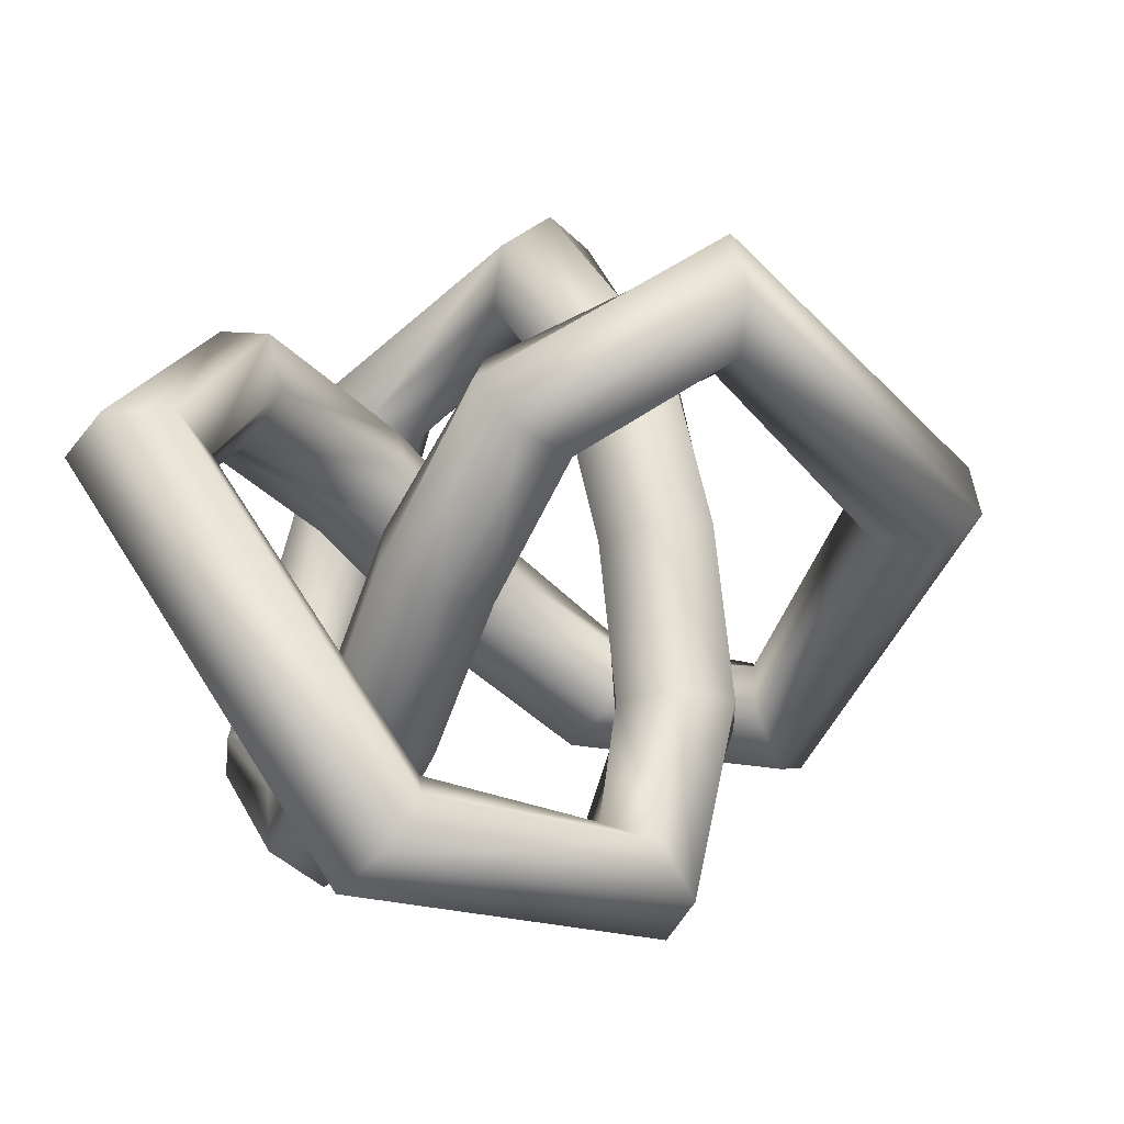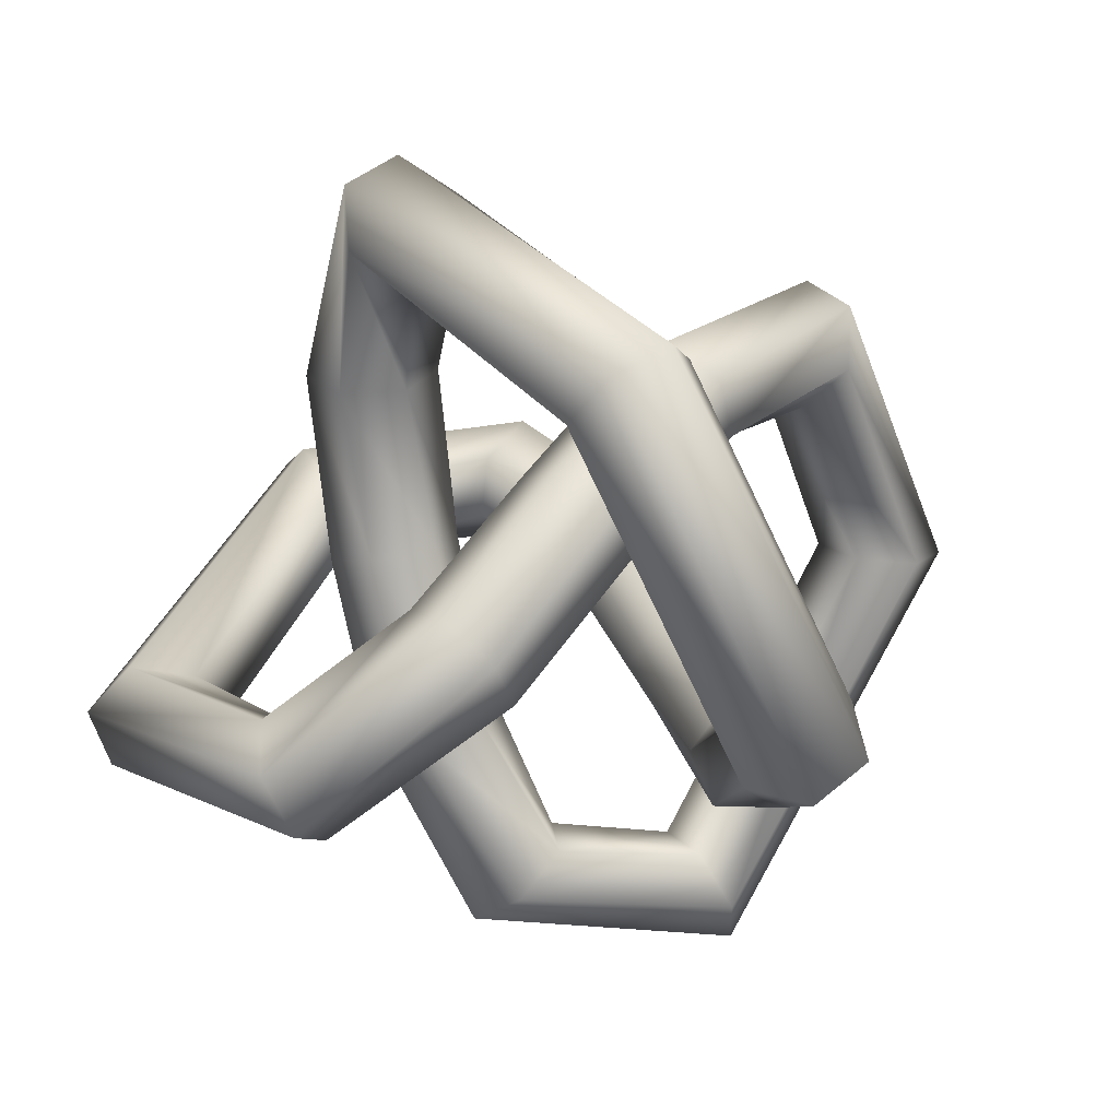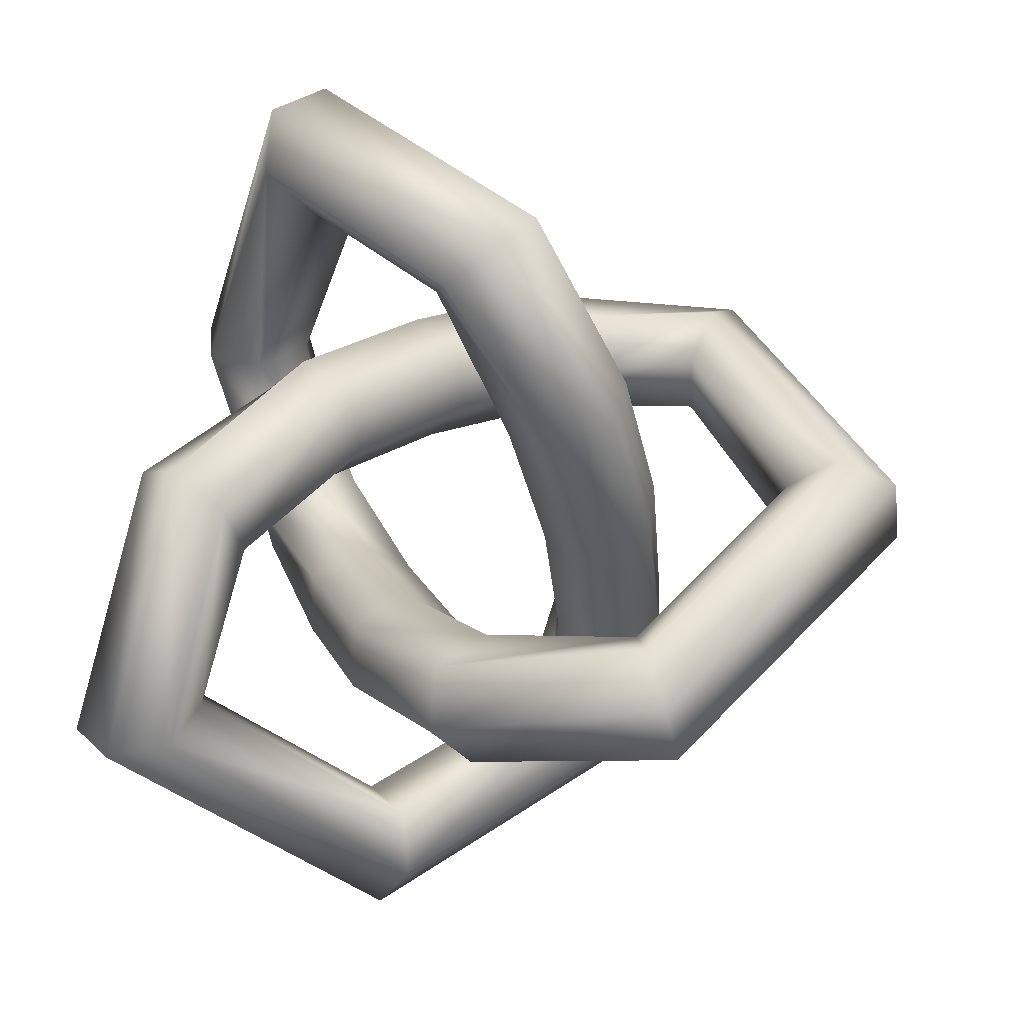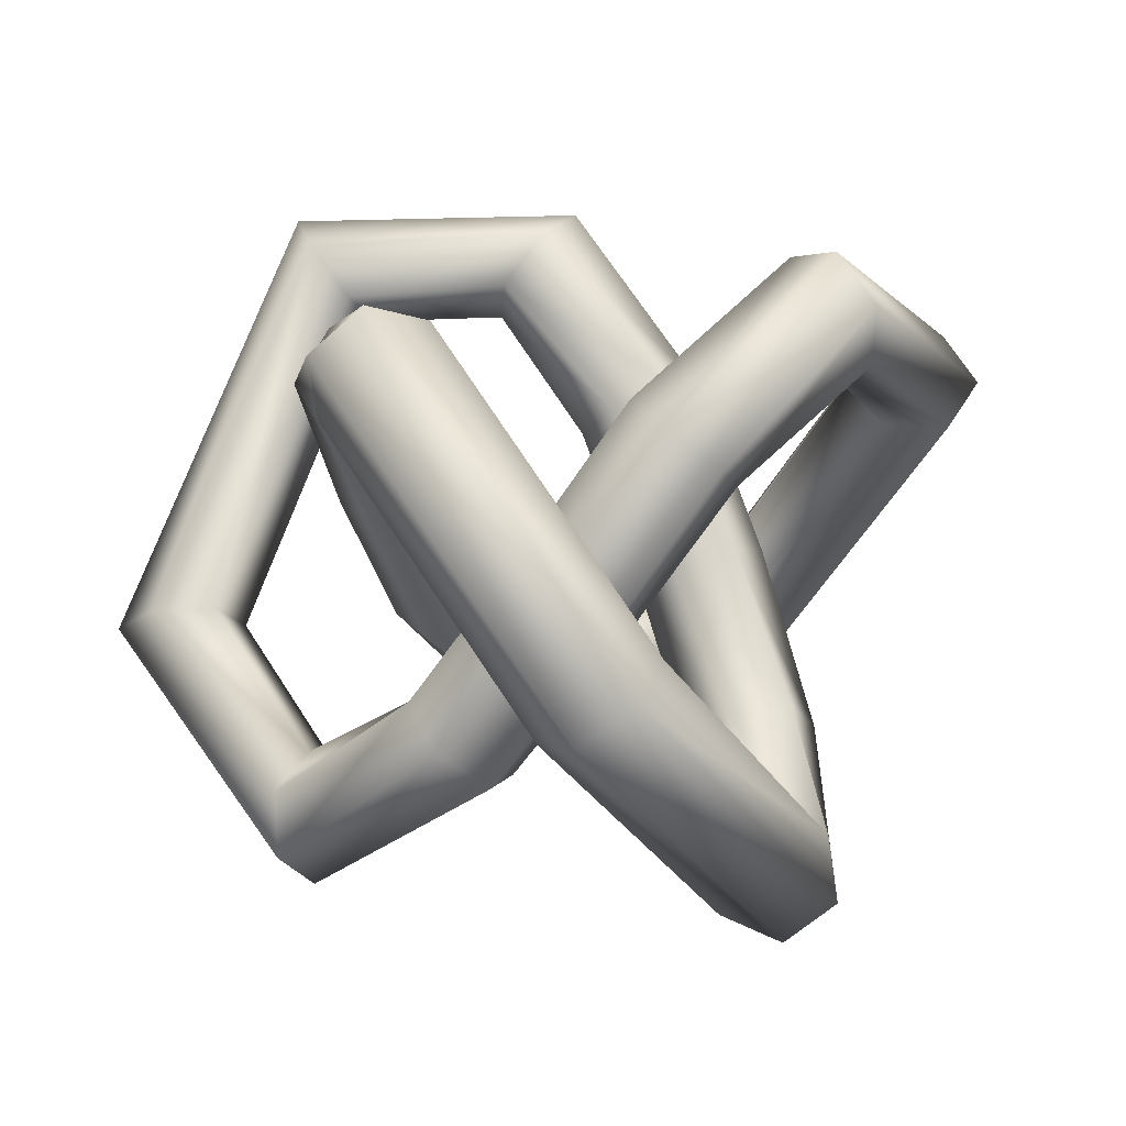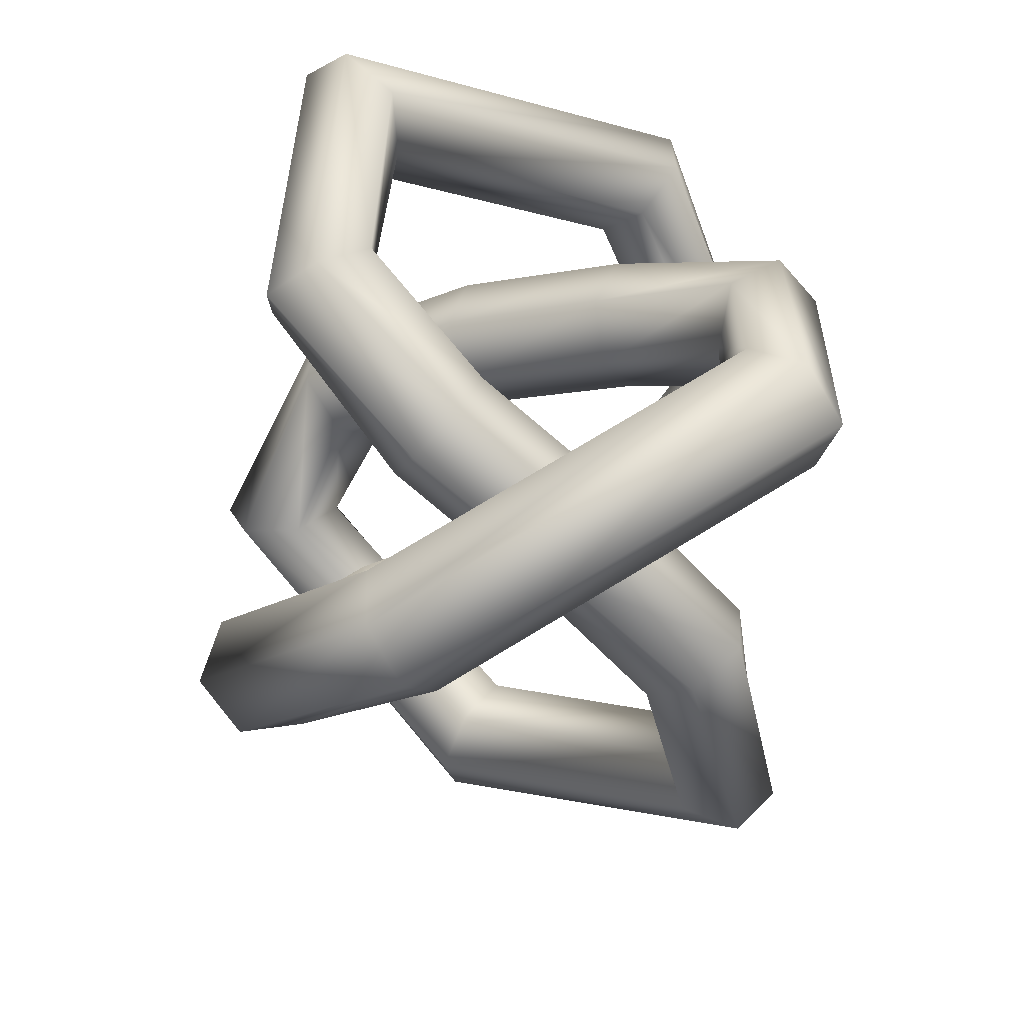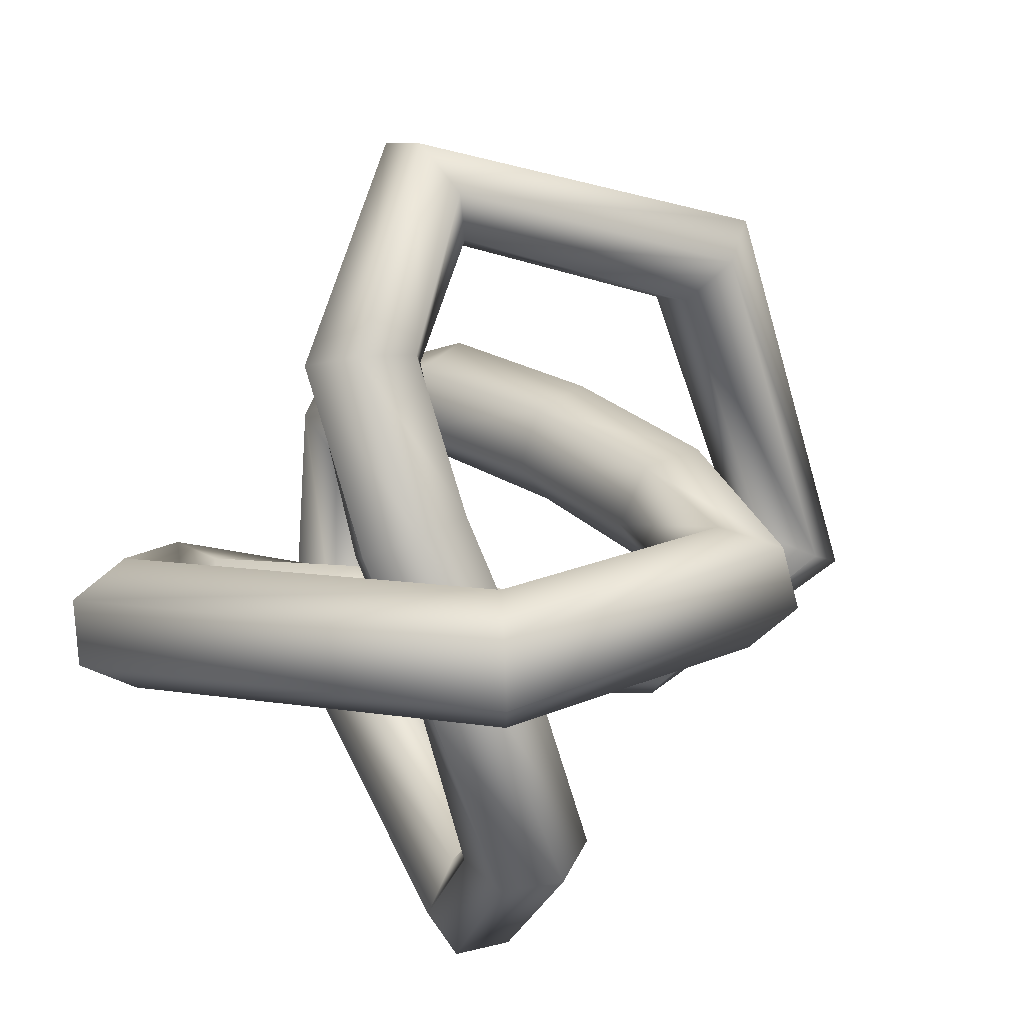
<metadata>
{"format":"obj","ext":"obj","renderer":"f3d","projection":"perspective","resolution":1024,"background":"white","views":[{"elev":-77.0,"azim":-170.0,"up":"+Z"},{"elev":-24.2,"azim":-99.6,"up":"+Y"},{"elev":-0.3,"azim":-169.2,"up":"+Z"},{"elev":19.5,"azim":-95.1,"up":"+Y"},{"elev":-47.9,"azim":83.1,"up":"+Z"},{"elev":77.7,"azim":126.1,"up":"+Z"}]}
</metadata>
<code>
v  14.84 9.809 0.002
v  18.29 9.339 -10.11
v  19.2 12.11 -12.14
v  15.15 12.64 2.137
v  16.68 14.23 -13.49
v  12.63 15.15 2.135
v  13.25 13.57 -12.81
v  9.809 14.84 -0.002
v  12.34 10.8 -10.77
v  9.499 12.01 -2.137
v  14.86 8.686 -9.422
v  12.01 9.497 -2.135
v  9.243 -8.718 -19.17
v  8.921 -8.579 -22.71
v  6.386 -6.569 -24.18
v  4.173 -4.698 -22.12
v  4.496 -4.837 -18.58
v  7.031 -6.848 -17.11
v  -2.637 -16.08 -11.78
v  -5.555 -17.01 -13.58
v  -7.349 -14.57 -15.44
v  -6.224 -11.19 -15.5
v  -3.306 -10.26 -13.69
v  -1.513 -12.71 -11.83
v  -7.558 -10.15 -3.005
v  -10.75 -9.517 -4.442
v  -11.06 -7.237 -7.153
v  -8.178 -5.588 -8.428
v  -4.987 -6.219 -6.991
v  -4.677 -8.499 -4.28
v  -8.473 -1.972 2.959
v  -11.55 -0.9858 1.48
v  -11.55 0.9866 -1.479
v  -8.473 1.972 -2.959
v  -5.393 0.9858 -1.48
v  -5.393 -0.9866 1.479
v  -8.18 5.587 8.427
v  -11.06 7.239 7.153
v  -10.75 9.52 4.442
v  -7.556 10.15 3.006
v  -4.676 8.498 4.28
v  -4.988 6.216 6.991
v  -6.227 11.19 15.49
v  -7.345 14.57 15.45
v  -5.549 17.01 13.59
v  -2.635 16.08 11.78
v  -1.516 12.7 11.82
v  -3.312 10.26 13.68
v  4.173 4.698 22.12
v  6.39 6.564 24.19
v  8.925 8.574 22.71
v  9.243 8.718 19.17
v  7.027 6.853 17.11
v  4.492 4.843 18.58
v  13.25 -13.58 12.8
v  16.68 -14.23 13.48
v  19.2 -12.11 12.14
v  18.29 -9.338 10.11
v  14.86 -8.681 9.429
v  12.34 -10.8 10.78
v  9.809 -14.84 -0.002
v  12.63 -15.15 -2.14
v  15.15 -12.63 -2.138
v  14.84 -9.809 0.002
v  12.01 -9.501 2.14
v  9.499 -12.02 2.138
v  4.771 -7.414 -6.644
v  7.637 -6.601 -8.586
v  10.16 -4.482 -7.238
v  9.808 -3.178 -3.948
v  6.942 -3.992 -2.006
v  4.423 -6.11 -3.354
v  0.1241 0.6486 -9.66
v  2.883 1.751 -11.61
v  5.418 3.761 -10.14
v  5.194 4.669 -6.706
v  2.434 3.567 -4.752
v  -0.1003 1.557 -6.229
v  -5.133 7.834 -12.14
v  -2.856 10.01 -13.79
v  -1.063 12.45 -11.93
v  -1.546 12.72 -8.417
v  -3.822 10.54 -6.764
v  -5.616 8.102 -8.624
v  -13.92 11.33 -12.6
v  -14.83 14.73 -13.03
v  -14.52 17.01 -10.32
v  -13.3 15.89 -7.173
v  -12.38 12.48 -6.743
v  -12.69 10.2 -9.454
v  -22.59 -1.973 -2.959
v  -25.67 -0.989 -1.478
v  -25.67 0.9837 1.481
v  -22.59 1.973 2.959
v  -19.51 0.9889 1.478
v  -19.51 -0.9838 -1.481
v  -13.29 -15.89 7.174
v  -14.51 -17.02 10.32
v  -14.82 -14.74 13.03
v  -13.92 -11.32 12.6
v  -12.7 -10.19 9.451
v  -12.39 -12.47 6.74
v  -1.543 -12.72 8.419
v  -1.06 -12.45 11.93
v  -2.856 -10.01 13.79
v  -5.136 -7.835 12.14
v  -5.619 -8.106 8.623
v  -3.822 -10.55 6.764
v  5.195 -4.668 6.706
v  5.419 -3.759 10.14
v  2.883 -1.75 11.61
v  0.1231 -0.6498 9.66
v  -0.101 -1.558 6.229
v  2.435 -3.567 4.752
v  9.808 3.178 3.948
v  10.16 4.483 7.238
v  7.637 6.601 8.586
v  4.771 7.415 6.644
v  4.423 6.11 3.354
v  6.942 3.991 2.006
g Torus_Knot001
f 1 2 3
f 1 3 4
f 4 3 5
f 4 5 6
f 6 5 7
f 6 7 8
f 8 7 9
f 8 9 10
f 10 9 11
f 10 11 12
f 12 11 2
f 12 2 1
f 2 13 14
f 2 14 3
f 3 14 15
f 3 15 5
f 5 15 16
f 5 16 7
f 7 16 17
f 7 17 9
f 9 17 18
f 9 18 11
f 11 18 13
f 11 13 2
f 13 19 20
f 13 20 14
f 14 20 21
f 14 21 15
f 15 21 22
f 15 22 16
f 16 22 23
f 16 23 17
f 17 23 24
f 17 24 18
f 18 24 19
f 18 19 13
f 19 25 26
f 19 26 20
f 20 26 27
f 20 27 21
f 21 27 28
f 21 28 22
f 22 28 29
f 22 29 23
f 23 29 30
f 23 30 24
f 24 30 25
f 24 25 19
f 25 31 32
f 25 32 26
f 26 32 33
f 26 33 27
f 27 33 34
f 27 34 28
f 28 34 35
f 28 35 29
f 29 35 36
f 29 36 30
f 30 36 31
f 30 31 25
f 31 37 38
f 31 38 32
f 32 38 39
f 32 39 33
f 33 39 40
f 33 40 34
f 34 40 41
f 34 41 35
f 35 41 42
f 35 42 36
f 36 42 37
f 36 37 31
f 37 43 44
f 37 44 38
f 38 44 45
f 38 45 39
f 39 45 46
f 39 46 40
f 40 46 47
f 40 47 41
f 41 47 48
f 41 48 42
f 42 48 43
f 42 43 37
f 43 49 50
f 43 50 44
f 44 50 51
f 44 51 45
f 45 51 52
f 45 52 46
f 46 52 53
f 46 53 47
f 47 53 54
f 47 54 48
f 48 54 49
f 48 49 43
f 49 55 56
f 49 56 50
f 50 56 57
f 50 57 51
f 51 57 58
f 51 58 52
f 52 58 59
f 52 59 53
f 53 59 60
f 53 60 54
f 54 60 55
f 54 55 49
f 55 61 62
f 55 62 56
f 56 62 63
f 56 63 57
f 57 63 64
f 57 64 58
f 58 64 65
f 58 65 59
f 59 65 66
f 59 66 60
f 60 66 61
f 60 61 55
f 61 67 68
f 61 68 62
f 62 68 69
f 62 69 63
f 63 69 70
f 63 70 64
f 64 70 71
f 64 71 65
f 65 71 72
f 65 72 66
f 66 72 67
f 66 67 61
f 67 73 74
f 67 74 68
f 68 74 75
f 68 75 69
f 69 75 76
f 69 76 70
f 70 76 77
f 70 77 71
f 71 77 78
f 71 78 72
f 72 78 73
f 72 73 67
f 73 79 80
f 73 80 74
f 74 80 81
f 74 81 75
f 75 81 82
f 75 82 76
f 76 82 83
f 76 83 77
f 77 83 84
f 77 84 78
f 78 84 79
f 78 79 73
f 79 85 86
f 79 86 80
f 80 86 87
f 80 87 81
f 81 87 88
f 81 88 82
f 82 88 89
f 82 89 83
f 83 89 90
f 83 90 84
f 84 90 85
f 84 85 79
f 85 91 92
f 85 92 86
f 86 92 93
f 86 93 87
f 87 93 94
f 87 94 88
f 88 94 95
f 88 95 89
f 89 95 96
f 89 96 90
f 90 96 91
f 90 91 85
f 91 97 98
f 91 98 92
f 92 98 99
f 92 99 93
f 93 99 100
f 93 100 94
f 94 100 101
f 94 101 95
f 95 101 102
f 95 102 96
f 96 102 97
f 96 97 91
f 97 103 104
f 97 104 98
f 98 104 105
f 98 105 99
f 99 105 106
f 99 106 100
f 100 106 107
f 100 107 101
f 101 107 108
f 101 108 102
f 102 108 103
f 102 103 97
f 103 109 110
f 103 110 104
f 104 110 111
f 104 111 105
f 105 111 112
f 105 112 106
f 106 112 113
f 106 113 107
f 107 113 114
f 107 114 108
f 108 114 109
f 108 109 103
f 109 115 116
f 109 116 110
f 110 116 117
f 110 117 111
f 111 117 118
f 111 118 112
f 112 118 119
f 112 119 113
f 113 119 120
f 113 120 114
f 114 120 115
f 114 115 109
f 115 1 4
f 115 4 116
f 116 4 6
f 116 6 117
f 117 6 8
f 117 8 118
f 118 8 10
f 118 10 119
f 119 10 12
f 119 12 120
f 120 12 1
f 120 1 115

</code>
